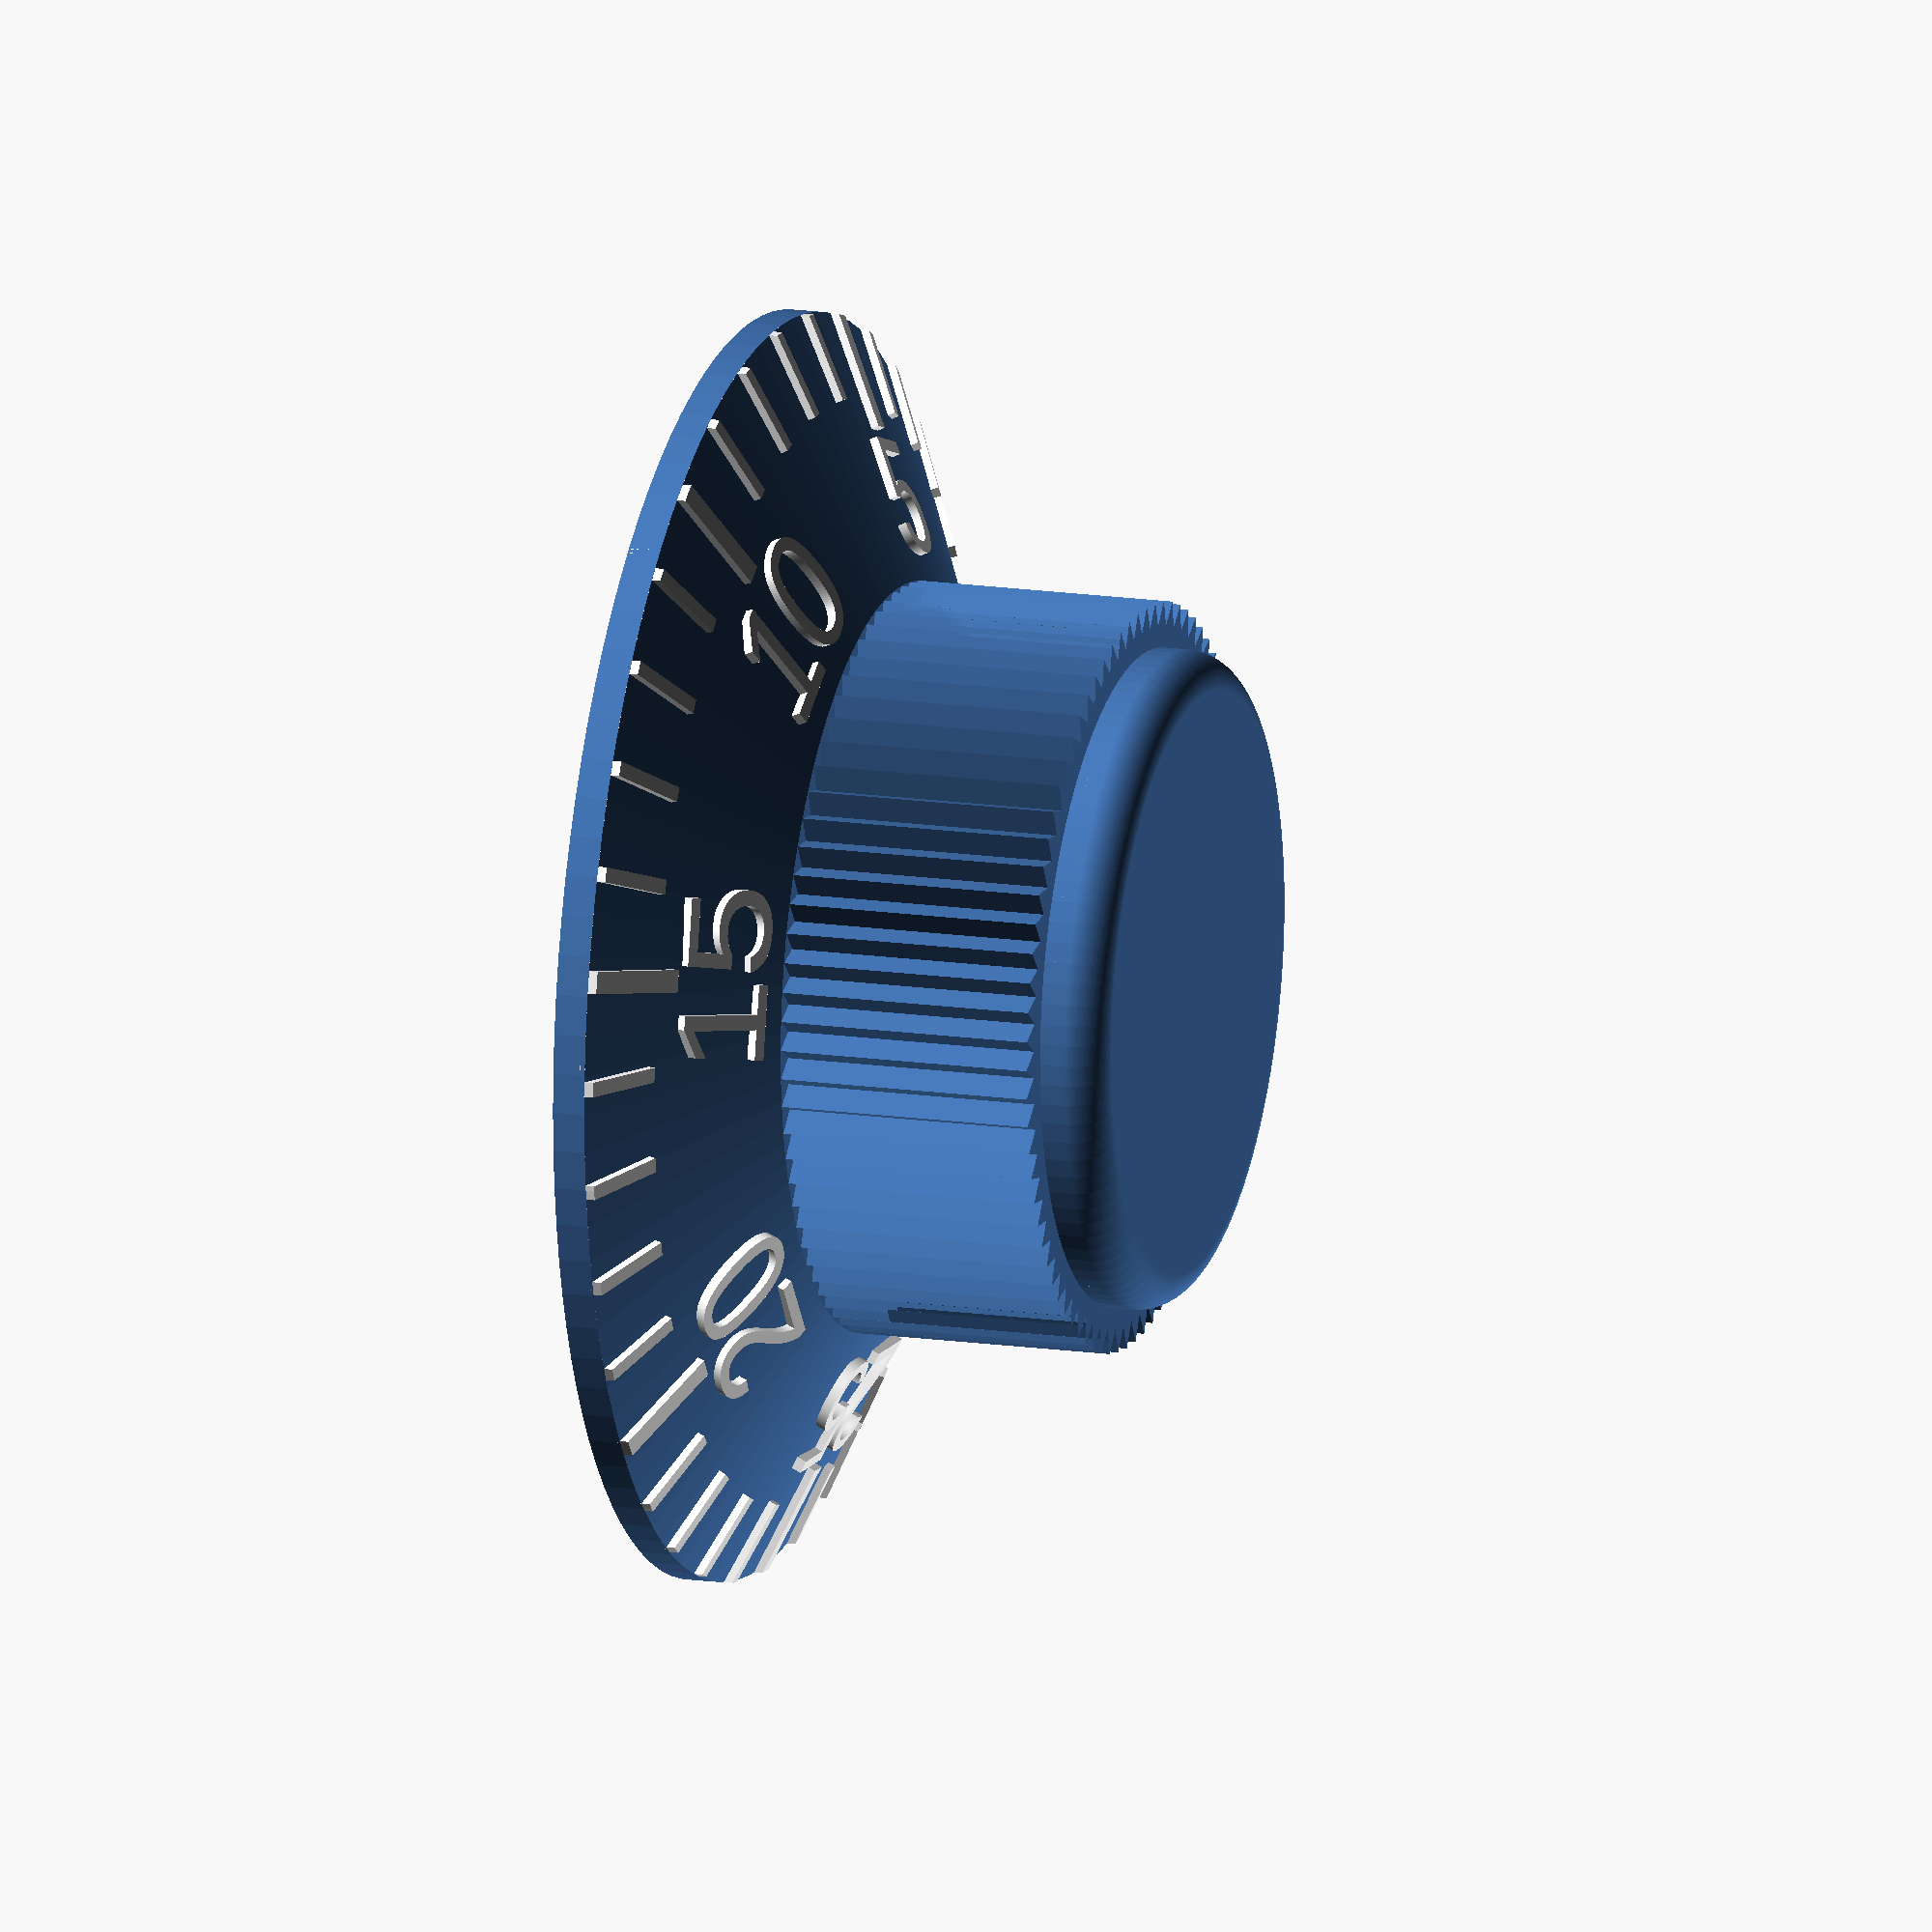
<openscad>
/* [show] */
quality=100; //[20:100]
knurlKnob=true;
showKnob=true;
showTickMarks=true;
showSectioncut=false;
export="none"; //["None","Complete","Color1","Color2","template","DShaftTest"]


/* [Dimensions] */
scaleDia=50.6;
scaleBaseHght=1.3;
scaleHght=6.3;
knobOuterDia=30;
knobCapDia=26.3;
knobCapHght=2.5;
knobCapRad=1.5;
totalHght=19;
knurlThck=1;
knurlCount=80;
minWallThck=2;
screwHoleDia=2.5;
screwHeadDia=6;
screwHeadHght=6;
overHangAngle=60;

/* [scale] */
startAng=35.5;
sweepAng=293.5;
startValue=0;
endValue=30;
majorTick=5;
minorTick=1;
majorTickWdth=0.9;
majorTickLen=5;
minorTickWdth=0.6;
minorTickLen=3.5;
labelThck=0.3;
labelFlush=false;
txtOffset=0.5;
txtSize=5;

/* [Template] */
majorTickWdthTmp=0.4;
minorTickWdthTmp=0.2;
majorTickTmp=10;
minorTickTmp=2;
txtSizeTmp=2;
txtOffsetTmp=0.5;

/* [D-Shaft] */
shaftZOffset=2.5;
//nominal Diameter
shaftDia=6.0;
//width of the flattened Part
shaftWdth=4.5;
//spacing required for 3DPrint
shaftSpacing=0.05;
//can be reduced to improve stability
shaftLength=14.0;
shaftSlotWdth=2;
shaftWallThck=3;
//chamfer for the DShape
shaftChamfer=1;

/* [Options] */
screwOpt=false;
slotOpt=true;
matSaveOpt=true;

/* [Hidden] */
fudge=0.1;
scaleFlankAng=atan((scaleHght-scaleBaseHght)/((scaleDia-knobOuterDia)/2));
innerDia=knobOuterDia-knurlThck*2-minWallThck*2;


$fn=quality;

//export presets

if (export=="Complete"){
  tickMarks();
  knob();
}

else if (export=="Color1"){
  knob();
}

else if (export=="Color2")
  tickMarks();

else if (export=="template"){
  template();
}

else if (export=="DShaftTest")
  !DShaftTest();

else {
  difference(){
    union(){
      if (showKnob)
        knob();
      if (showTickMarks)
        tickMarks();
    }
    if (showSectioncut) color("darkRed") translate([scaleDia/2-fudge,0,(totalHght)/2]) 
      cube([scaleDia+fudge,scaleDia+fudge,totalHght+fudge],true);
  }
}

  

module DShaftTest(){
  outerDia=shaftDia+shaftWallThck*2;
  knobHght=(totalHght-shaftZOffset)/2;
  lblTxt=str(shaftSpacing);
  
  linear_extrude(totalHght-shaftZOffset) difference(){
    circle(d=outerDia);
    DShape();
    translate([0,-outerDia/4]) square([shaftSlotWdth,outerDia/2],true);
  }
  translate([0,0,totalHght-shaftZOffset]) difference(){
    knob();
    translate([0,0,knobHght-labelThck]) linear_extrude(labelThck+fudge) 
      text(lblTxt,size=outerDia*0.4,valign="center",halign="center");
  }
  
  module knob(){
    translate([0,0,+knurlThck]) 
      linear_extrude(knobHght-knurlThck*2) star(50,ri=outerDia/2,re=outerDia/2+knurlThck);
    intersection(){
      cylinder(d1=outerDia,d2=outerDia+knurlThck*2,h=knurlThck);
      linear_extrude(knurlThck,convexity=3) star(50,ri=outerDia/2,re=outerDia/2+knurlThck);
    }
    translate([0,0,knobHght-knurlThck]) intersection(){
      cylinder(d2=outerDia,d1=outerDia+knurlThck*2,h=knurlThck);
      linear_extrude(knurlThck,convexity=3) star(50,ri=outerDia/2,re=outerDia/2+knurlThck);
    }
  }
  
    
}

module knob(){
  grooveWdth=(innerDia-shaftDia)/2-shaftWallThck;
  knobBdyHght=totalHght-knobCapHght-scaleHght;
    
  //body
  difference(){
    union(){
      if (knurlKnob)
        translate([0,0,scaleHght]) linear_extrude(knobBdyHght,convexity=3)
          star(N=knurlCount,ri=knobOuterDia/2-knurlThck,re=knobOuterDia/2);
      else
        translate([0,0,scaleHght]) linear_extrude(knobBdyHght,convexity=3)
          circle(d=knobOuterDia);
      //cap
      translate([0,0,totalHght-knobCapRad]){ 
        rotate_extrude(){
          translate([knobCapDia/2-knobCapRad,0]) circle(knobCapRad);
          translate([0,-knobCapRad]) square([knobCapDia/2-knobCapRad,knobCapRad*2]);
          translate([0,-knobCapHght+knobCapRad]) square([knobCapDia/2,knobCapHght-knobCapRad]);
        }
      }
      //scale
      scale();
    }
    //make inner rounding to make printable wtho supports
    difference(){
      rotate_extrude(){
        translate([(innerDia-grooveWdth)/2,scaleHght+knobBdyHght-grooveWdth/2]) circle(d=grooveWdth);
        translate([shaftDia/2+shaftWallThck,0]) square([grooveWdth,scaleHght+knobBdyHght-grooveWdth/2]);
      }
      //leave something for the screw
      if (screwOpt){
        translate([0,0,scaleHght+screwHeadDia/2]) rotate([-90,0,0]) cylinder(d=screwHeadDia+minWallThck*2,h=knobOuterDia/2);  
        translate([0,knobOuterDia/4,scaleHght+screwHeadDia/2+totalHght/2]) cube([screwHeadDia+minWallThck*2,knobOuterDia/2,totalHght],true);
      }
    }
    //shorten the shaft
    translate([0,0,-fudge]) cylinder(d=innerDia,h=shaftZOffset+fudge);
    
    //make the DShape Hole
    linear_extrude(shaftZOffset+shaftLength) DShape();
    
    //chamfer the DShape hole
    hull(){
      translate([0,0,shaftZOffset+shaftChamfer]) linear_extrude(0.1,scale=0.1) DShape();
      translate([0,0,shaftZOffset]) linear_extrude(0.1,scale=0.1) offset(shaftChamfer) DShape();
    }
    
    //extrude the slot
    if (slotOpt) 
      translate([0,-shaftDia/4-shaftWallThck/2-grooveWdth/4,(shaftZOffset+shaftLength)/2]) 
        cube([shaftSlotWdth,(innerDia-grooveWdth)/2,shaftZOffset+shaftLength],true);
    
    //apply the screw Hole
    if(screwOpt) translate([0,0,scaleHght+screwHeadDia/2+knurlThck]){
      rotate([-90,0,0]) cylinder(d=screwHoleDia,h=knobOuterDia/2+fudge);
      translate([0,knobOuterDia/2-screwHeadHght]) rotate([-90,0,0]) cylinder(d=screwHeadDia,h=screwHeadHght+fudge);
      translate([0,knobOuterDia/2-knurlThck]) rotate([-90,0,0]) 
        cylinder(d1=screwHeadDia,d2=screwHeadDia+(knurlThck)*2,h=knurlThck);
    }
    
    //save some Material 
    if (matSaveOpt){
      matSvHght=scaleHght-minWallThck;
      difference(){
        cylinder(d1=innerDia+(matSvHght/tan(overHangAngle))*2,d2=innerDia,h=matSvHght);
        cylinder(d=innerDia-grooveWdth*2+fudge,h=matSvHght);
      }
    }
  } //difference
}

module scale(){  
  difference(){
    scaleBdy();
    //carve tickmarks if thck is negative
    if (labelFlush)
      translate([0,0,scaleBaseHght]) ticks();
  }
}



module scaleBdy(reduce=false){
  red= reduce ? 0.01 : 0; //for better color representation in CSG
  translate([0,0,red/2]) cylinder(d=scaleDia-red,h=scaleBaseHght-red);
  translate([0,0,scaleBaseHght-red/2]) cylinder(d1=scaleDia-red,d2=knobOuterDia-red,h=scaleHght-scaleBaseHght);
}    


module tickMarks(){
    
  if (labelFlush)
    color("white") intersection(){
      translate([0,0,scaleBaseHght]) ticks();
      translate([0,0,0.01]) scaleBdy(true);
    }
  else //apply tickmarks if raised
    color("white") difference(){
      intersection(){
        translate([0,0,scaleBaseHght]) ticks();
        cylinder(d=scaleDia-0.01,h=totalHght-minWallThck-fudge);
      }
      scaleBdy(true);
    }
      
    
}

module template(){
  majorTickCnt=360/majorTickTmp;
  minorTickCnt=360/minorTickTmp;
  majorTickAng=360/majorTickCnt;
  minorTickAng=360/minorTickCnt;
   
  //minor ticks
  for (i=[0:minorTickCnt-1])
    if(i%majorTick) rotate(i*minorTickAng)  
        translate([scaleDia/2+minorTickLen/2,0]) 
          square([minorTickLen,minorTickWdthTmp],true);
    
  //major Ticks and labels
  for (i=[0:majorTickCnt-1])
    rotate(i*majorTickAng) 
      translate([scaleDia/2+majorTickLen/2,0]){
        square([majorTickLen,majorTickWdthTmp],true);
        translate([majorTickLen+txtSizeTmp/2+txtOffsetTmp,0]) rotate(-90)
          text(str(i*majorTick*2),txtSizeTmp,halign="center",valign="center");
      }
      
  DShape();
}

*ticks();
module ticks(){
  majorTickCnt=(endValue-startValue)/majorTick;
  minorTickCnt=(endValue-startValue)/minorTick;
  majorTickAng=sweepAng/majorTickCnt;
  minorTickAng=sweepAng/minorTickCnt;
  zOffset= (labelFlush) ? -labelThck : -fudge;
 
  //minor Ticks
  for (i=[1:minorTickCnt-1])
    if(i%majorTick) rotate(i*minorTickAng+startAng) 
      translate([scaleDia/2,0,zOffset]) rotate([0,scaleFlankAng,0]) 
        linear_extrude(abs(labelThck)+fudge) translate([-(minorTickLen+abs(labelThck))/2,0]) 
          square([minorTickLen+abs(labelThck),minorTickWdth],true);
  //major Ticks and labels
  for (i=[0:majorTickCnt])
    rotate(i*majorTickAng+startAng) 
      translate([scaleDia/2,0,zOffset]) rotate([0,scaleFlankAng,0]) 
        linear_extrude(abs(labelThck)+fudge,convexity=3){
          translate([(-majorTickLen+abs(labelThck))/2,0]) 
            square([majorTickLen+abs(labelThck),majorTickWdth],true);
          translate([-majorTickLen-txtSize/2-txtOffset,0]) rotate(-90)
            text(str(i*majorTick),txtSize,halign="center",valign="center");
        }
  }    



/* don't use but keeping for reference
module DShaft(){
    translate([0,0,shaftZOffset]) linear_extrude(shaftLength,convexity=3) difference(){
      circle(d=shaftDia+shaftWallThck*2);
      intersection(){
        circle(d=shaftDia);
        translate([-shaftDia/2,-shaftDia/2]) square([shaftDia,shaftWdth]);
      }
    translate([0,-(shaftDia/2+shaftWallThck)/2]) square([shaftSlotWdth,shaftDia/2+shaftWallThck],true);
    }
}
*/
  
*DShape();
module DShape(){
   intersection(){
      circle(d=shaftDia+shaftSpacing*2);
      translate([-shaftDia/2-shaftSpacing,-shaftDia/2-shaftSpacing]) square([shaftDia+shaftSpacing*2,shaftWdth+shaftSpacing*2]);
    }
}



//ri is inner radius and re is outer radius
*star(50,18,20);
module star(N=5, ri=15, re=30) {
    polygon([
        for (n = [0 : N-1], in = [true, false])
            in ? 
                [ri*cos(-360*n/N + 360/(N*2)), ri*sin(-360*n/N + 360/(N*2))] :
                [re*cos(-360*n/N), re*sin(-360*n/N)]
    ]);
}

</openscad>
<views>
elev=164.2 azim=194.2 roll=253.0 proj=o view=wireframe
</views>
